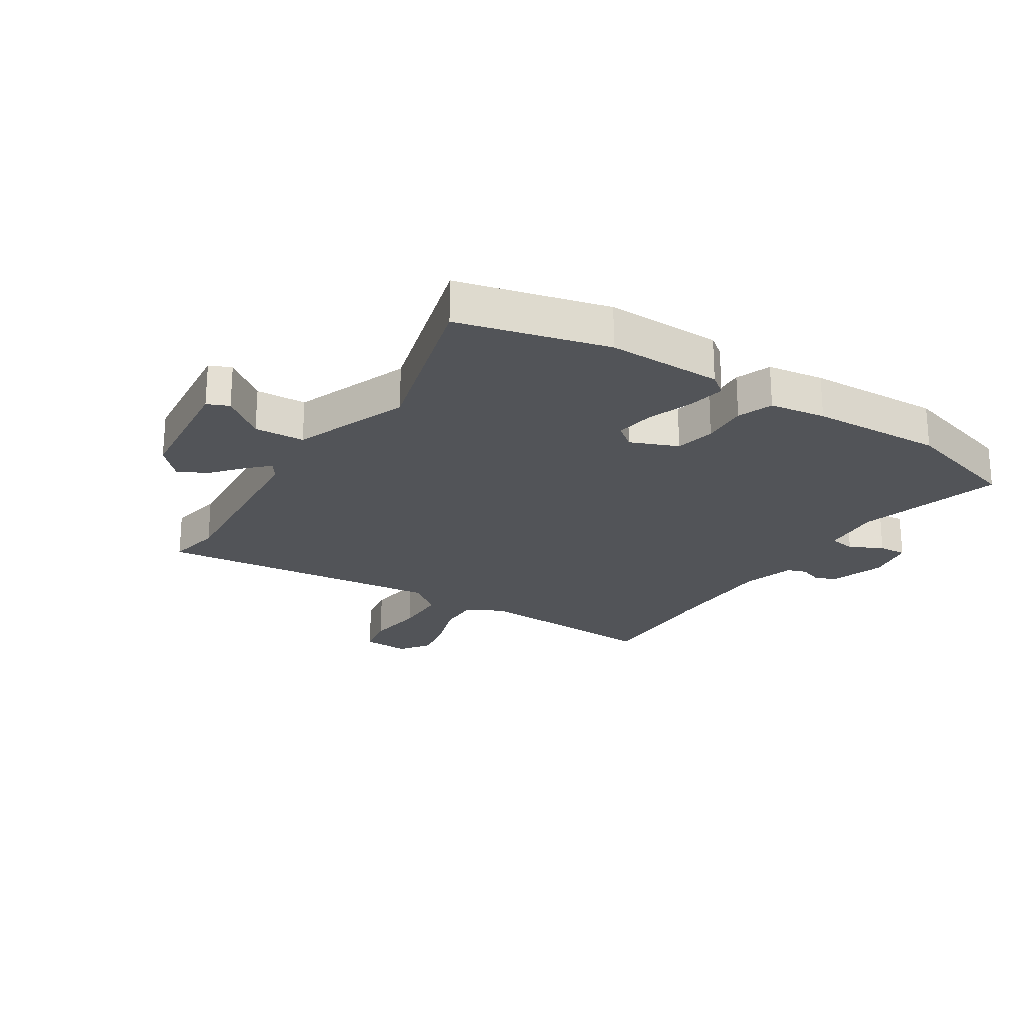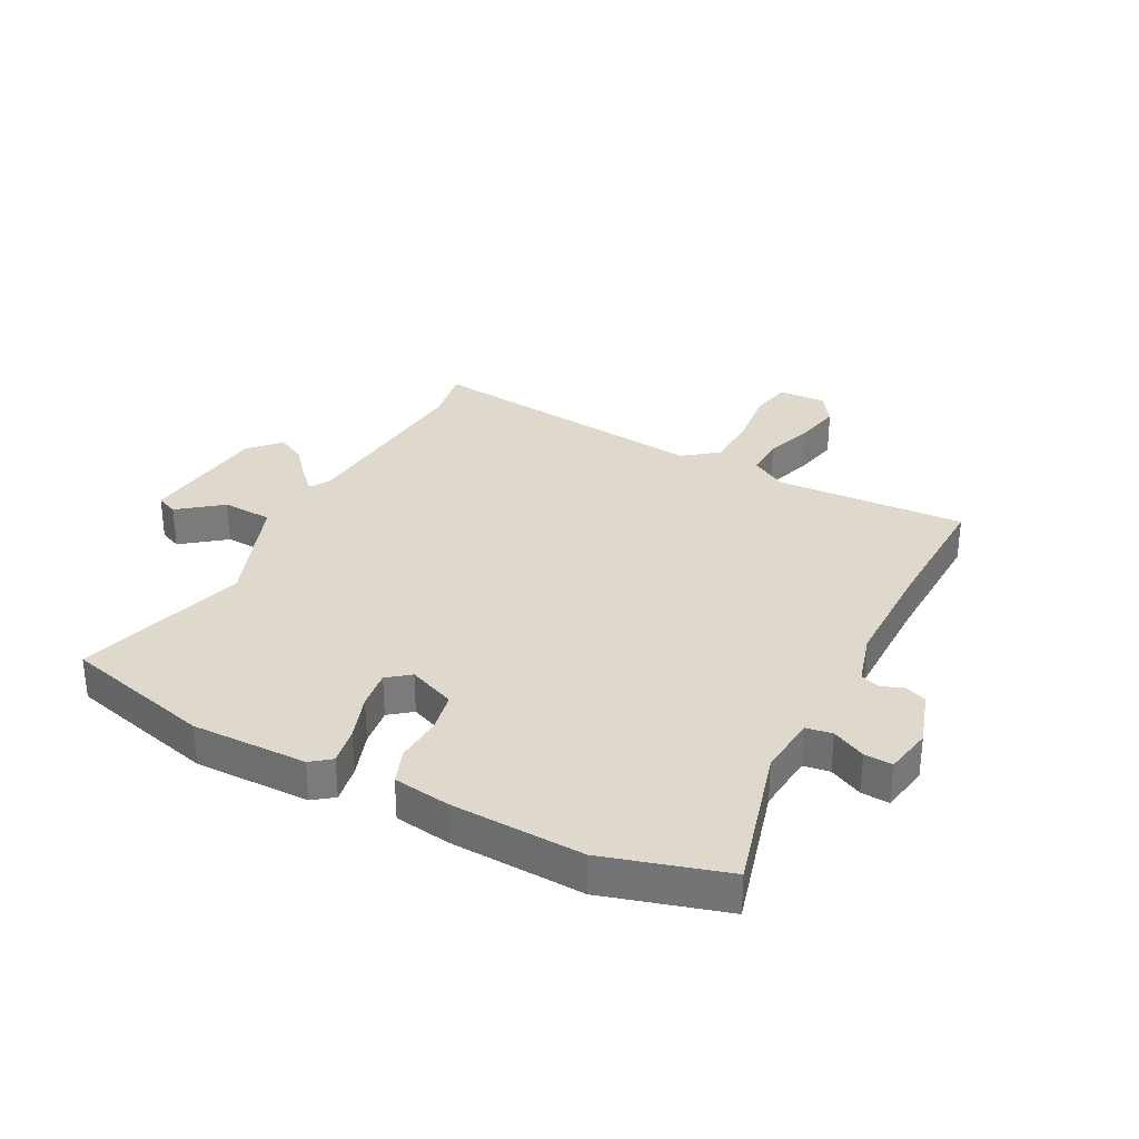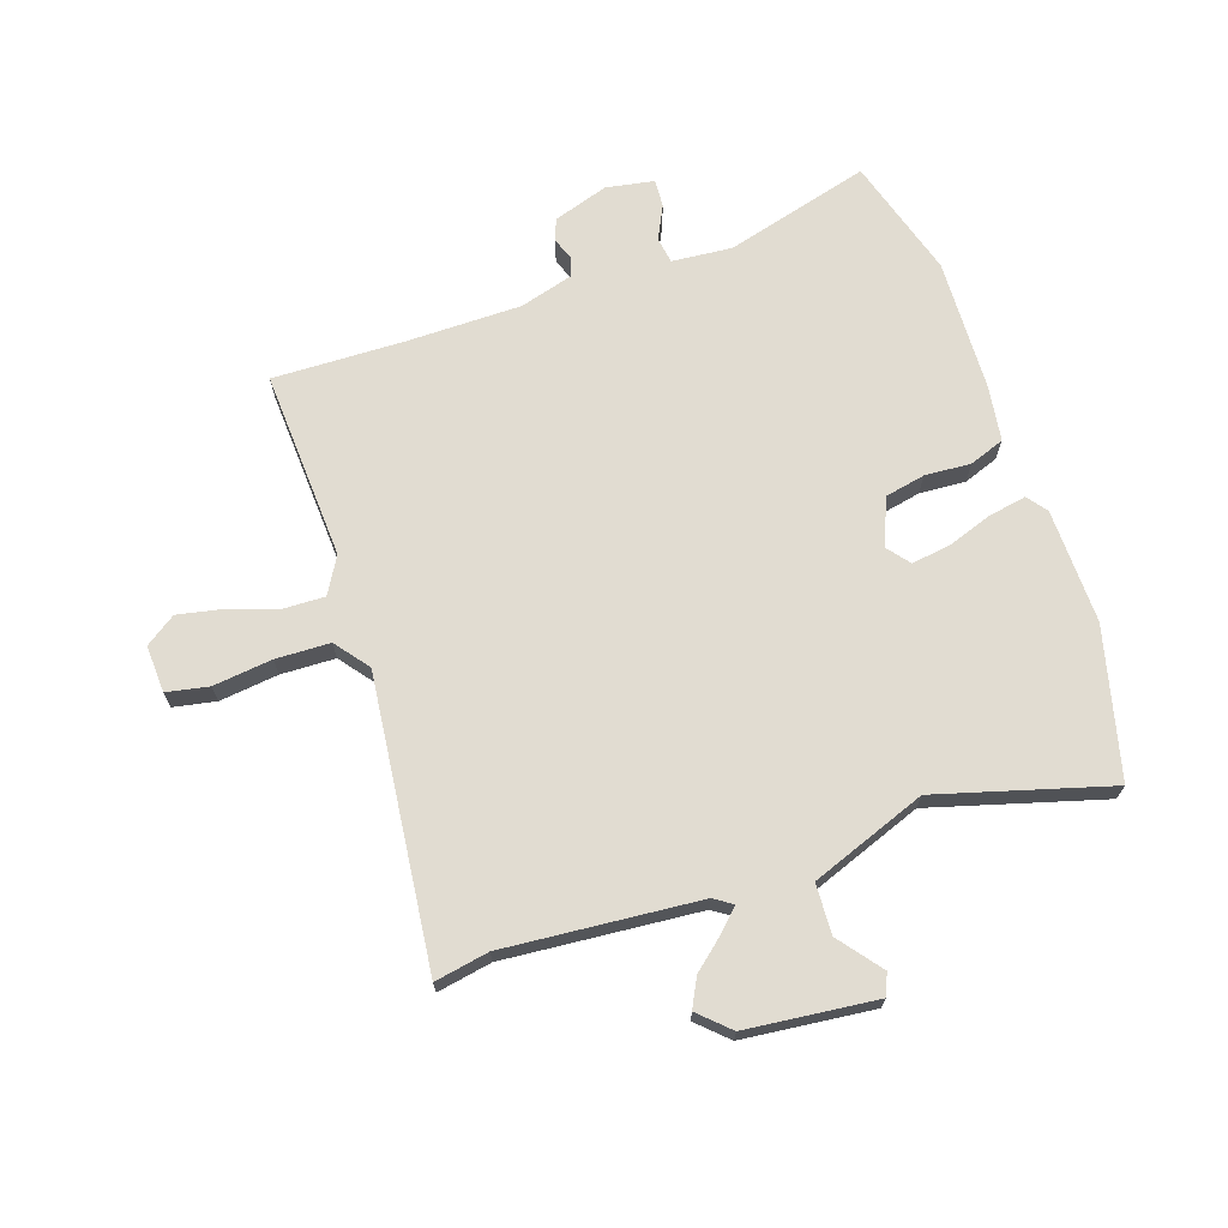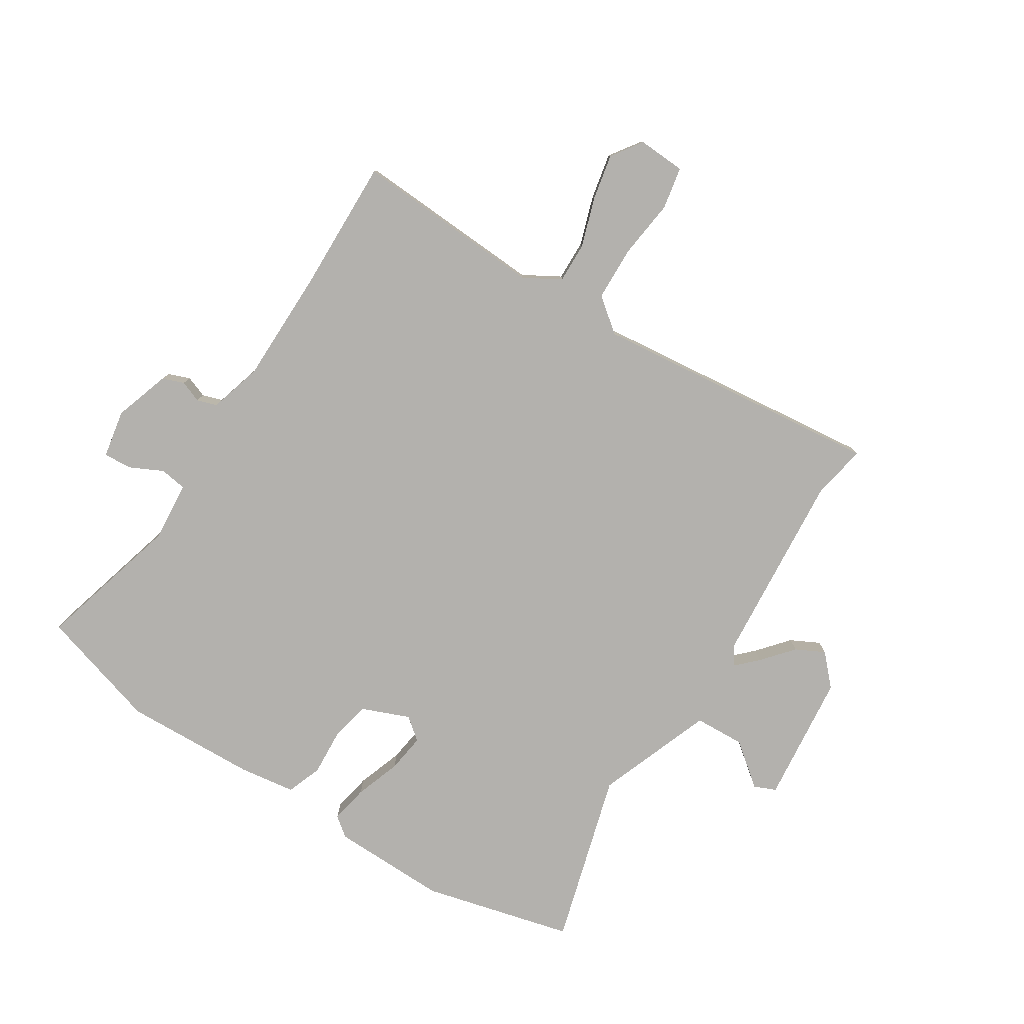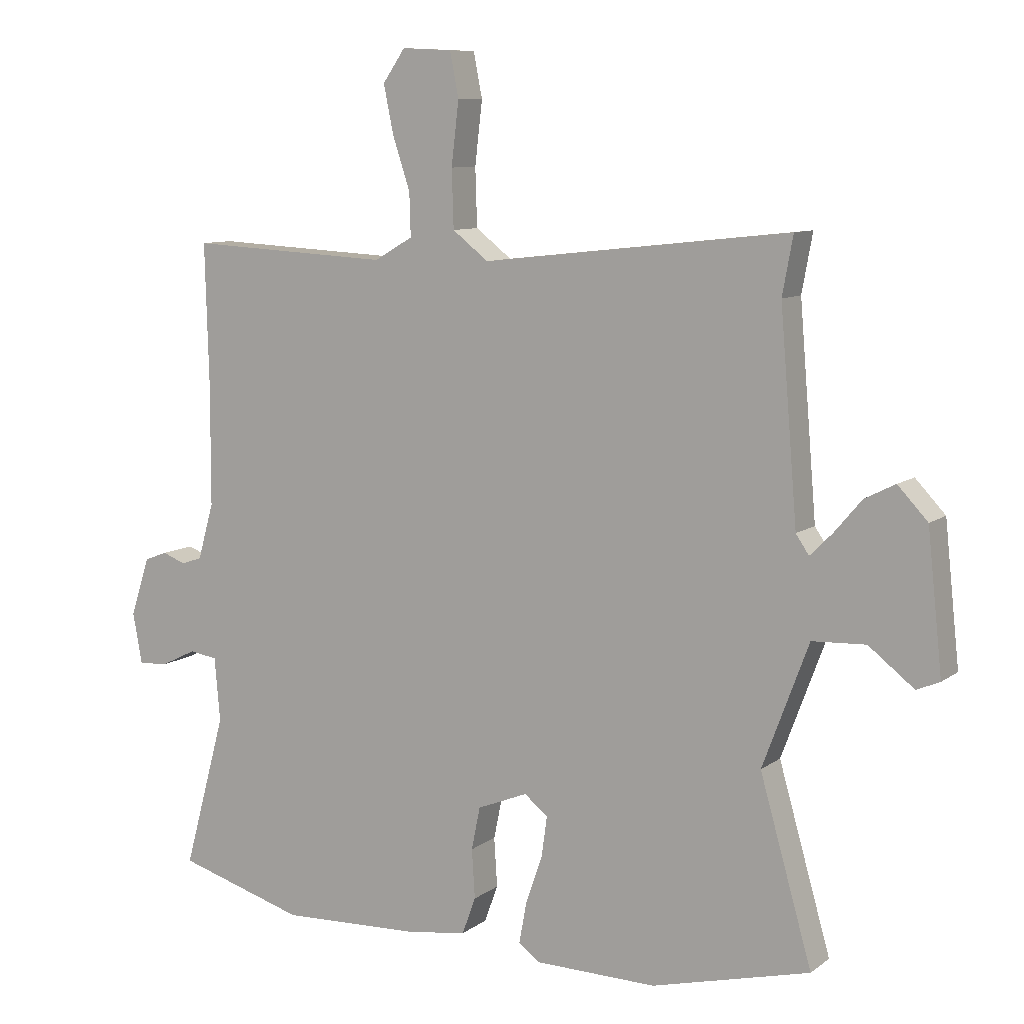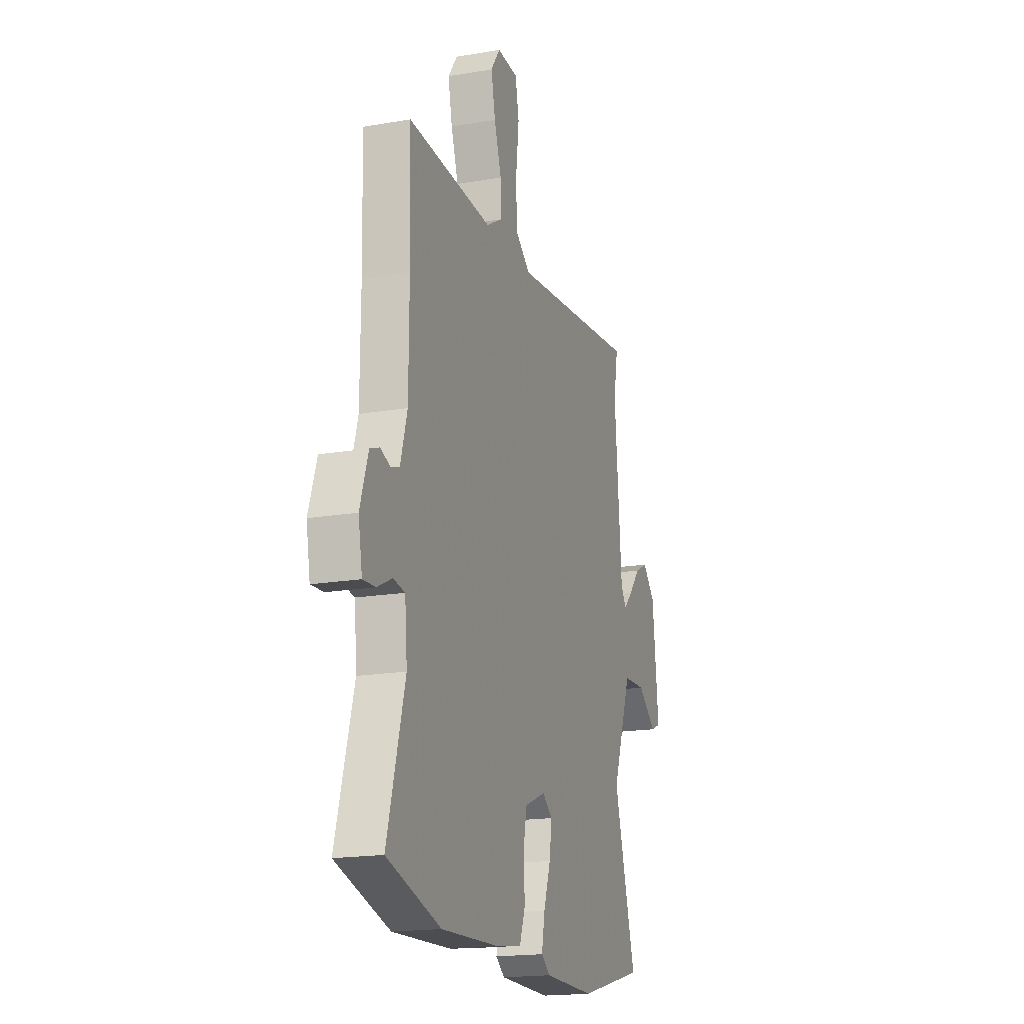
<metadata>
{"format":"obj","ext":"obj","renderer":"f3d","projection":"perspective","resolution":1024,"background":"white","views":[{"elev":-22.9,"azim":147.2,"up":"+Y"},{"elev":31.9,"azim":-152.3,"up":"+Y"},{"elev":69.0,"azim":71.3,"up":"+Y"},{"elev":-79.3,"azim":-32.5,"up":"+Y"},{"elev":9.2,"azim":29.5,"up":"+Z"},{"elev":-18.1,"azim":-71.5,"up":"+Z"}]}
</metadata>
<code>
v 0.516 0.07 0.587
v 0.499 0.07 0.494
v 0.527 0.07 0.162
v 0.548 0.07 0.131
v 0.583 0.07 0.166
v 0.628 0.07 0.219
v 0.677 0.07 0.244
v 0.725 0.07 0.193
v 0.749 0.07 -0.029
v 0.712 0.07 -0.045
v 0.639 0.07 0.012
v 0.553 0.07 0.008
v 0.479 0.07 -0.19
v 0.563 0.07 -0.484
v 0.308 0.07 -0.549
v 0.111 0.07 -0.546
v 0.077 0.07 -0.52
v 0.089 0.07 -0.455
v 0.116 0.07 -0.377
v 0.125 0.07 -0.311
v 0.087 0.07 -0.281
v 0.006 0.07 -0.314
v -0.008 0.07 -0.383
v -0.003 0.07 -0.462
v -0.025 0.07 -0.522
v -0.121 0.07 -0.536
v -0.348 0.07 -0.545
v -0.555 0.07 -0.484
v -0.487 0.07 -0.235
v -0.496 0.07 -0.132
v -0.541 0.07 -0.125
v -0.598 0.07 -0.153
v -0.646 0.07 -0.156
v -0.661 0.07 -0.074
v -0.63 0.07 0.021
v -0.593 0.07 0.035
v -0.556 0.07 0.021
v -0.522 0.07 0.032
v -0.496 0.07 0.123
v -0.495 0.07 0.319
v -0.501 0.07 0.545
v -0.175 0.07 0.528
v -0.113 0.07 0.564
v -0.115 0.07 0.633
v -0.143 0.07 0.717
v -0.159 0.07 0.795
v -0.123 0.07 0.847
v -0.042 0.07 0.843
v -0.028 0.07 0.771
v -0.04 0.07 0.67
v -0.037 0.07 0.577
v 0.021 0.07 0.532
v 0.516 0 0.587
v 0.499 0 0.494
v 0.527 0 0.162
v 0.548 0 0.131
v 0.583 0 0.166
v 0.628 0 0.219
v 0.677 0 0.244
v 0.725 0 0.193
v 0.749 0 -0.029
v 0.712 0 -0.045
v 0.639 0 0.012
v 0.553 0 0.008
v 0.479 0 -0.19
v 0.563 0 -0.484
v 0.308 0 -0.549
v 0.111 0 -0.546
v 0.077 0 -0.52
v 0.089 0 -0.455
v 0.116 0 -0.377
v 0.125 0 -0.311
v 0.087 0 -0.281
v 0.006 0 -0.314
v -0.008 0 -0.383
v -0.003 0 -0.462
v -0.025 0 -0.522
v -0.121 0 -0.536
v -0.348 0 -0.545
v -0.555 0 -0.484
v -0.487 0 -0.235
v -0.496 0 -0.132
v -0.541 0 -0.125
v -0.598 0 -0.153
v -0.646 0 -0.156
v -0.661 0 -0.074
v -0.63 0 0.021
v -0.593 0 0.035
v -0.556 0 0.021
v -0.522 0 0.032
v -0.496 0 0.123
v -0.495 0 0.319
v -0.501 0 0.545
v -0.175 0 0.528
v -0.113 0 0.564
v -0.115 0 0.633
v -0.143 0 0.717
v -0.159 0 0.795
v -0.123 0 0.847
v -0.042 0 0.843
v -0.028 0 0.771
v -0.04 0 0.67
v -0.037 0 0.577
v 0.021 0 0.532
f 47 48 49 50
f 47 50 51
f 44 45 46 47
f 44 47 51
f 43 44 51 52
f 40 41 42
f 39 40 42 43
f 38 39 43 52
f 34 35 36 37
f 34 37 38
f 31 32 33 34
f 30 31 34 38
f 26 27 28 29
f 26 29 30
f 23 24 25 26
f 22 23 26 30
f 21 22 30 38
f 16 17 18 19
f 16 19 20
f 13 14 15 16
f 12 13 16 20
f 8 9 10 11
f 8 11 12
f 5 6 7 8
f 4 5 8 12
f 3 4 12 20
f 38 52 1 2
f 21 38 2 3
f 3 20 21
f 102 101 100 99
f 103 102 99
f 99 98 97 96
f 103 99 96
f 104 103 96 95
f 94 93 92
f 95 94 92 91
f 104 95 91 90
f 89 88 87 86
f 90 89 86
f 86 85 84 83
f 90 86 83 82
f 81 80 79 78
f 82 81 78
f 78 77 76 75
f 82 78 75 74
f 90 82 74 73
f 71 70 69 68
f 72 71 68
f 68 67 66 65
f 72 68 65 64
f 63 62 61 60
f 64 63 60
f 60 59 58 57
f 64 60 57 56
f 72 64 56 55
f 54 53 104 90
f 55 54 90 73
f 73 72 55
f 1 53 54 2
f 2 54 55 3
f 3 55 56 4
f 4 56 57 5
f 5 57 58 6
f 6 58 59 7
f 7 59 60 8
f 8 60 61 9
f 9 61 62 10
f 10 62 63 11
f 11 63 64 12
f 12 64 65 13
f 13 65 66 14
f 14 66 67 15
f 15 67 68 16
f 16 68 69 17
f 17 69 70 18
f 18 70 71 19
f 19 71 72 20
f 20 72 73 21
f 21 73 74 22
f 22 74 75 23
f 23 75 76 24
f 24 76 77 25
f 25 77 78 26
f 26 78 79 27
f 27 79 80 28
f 28 80 81 29
f 29 81 82 30
f 30 82 83 31
f 31 83 84 32
f 32 84 85 33
f 33 85 86 34
f 34 86 87 35
f 35 87 88 36
f 36 88 89 37
f 37 89 90 38
f 38 90 91 39
f 39 91 92 40
f 40 92 93 41
f 41 93 94 42
f 42 94 95 43
f 43 95 96 44
f 44 96 97 45
f 45 97 98 46
f 46 98 99 47
f 47 99 100 48
f 48 100 101 49
f 49 101 102 50
f 50 102 103 51
f 51 103 104 52
f 52 104 53 1

</code>
